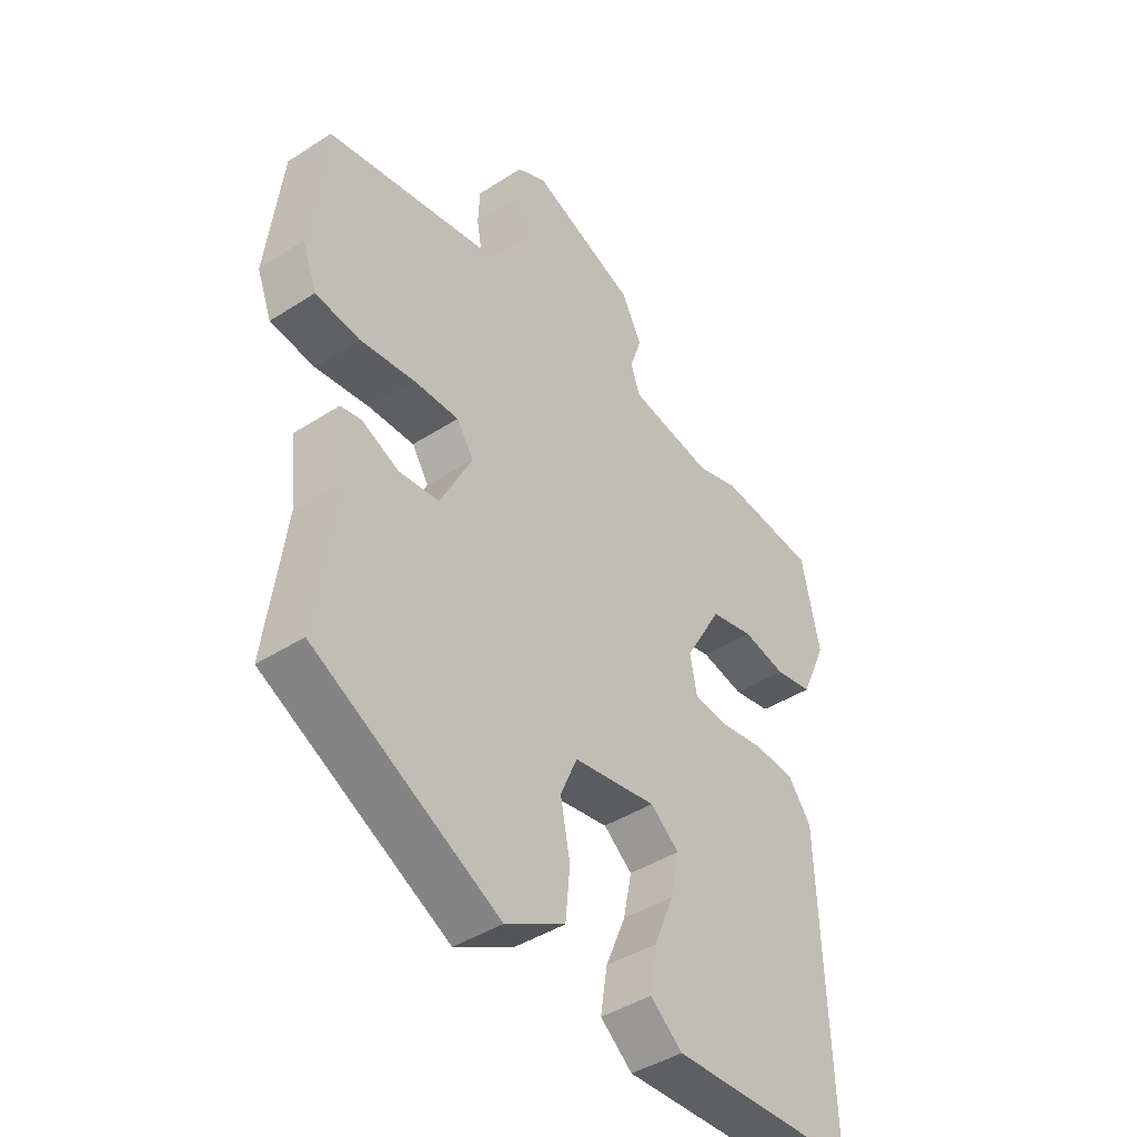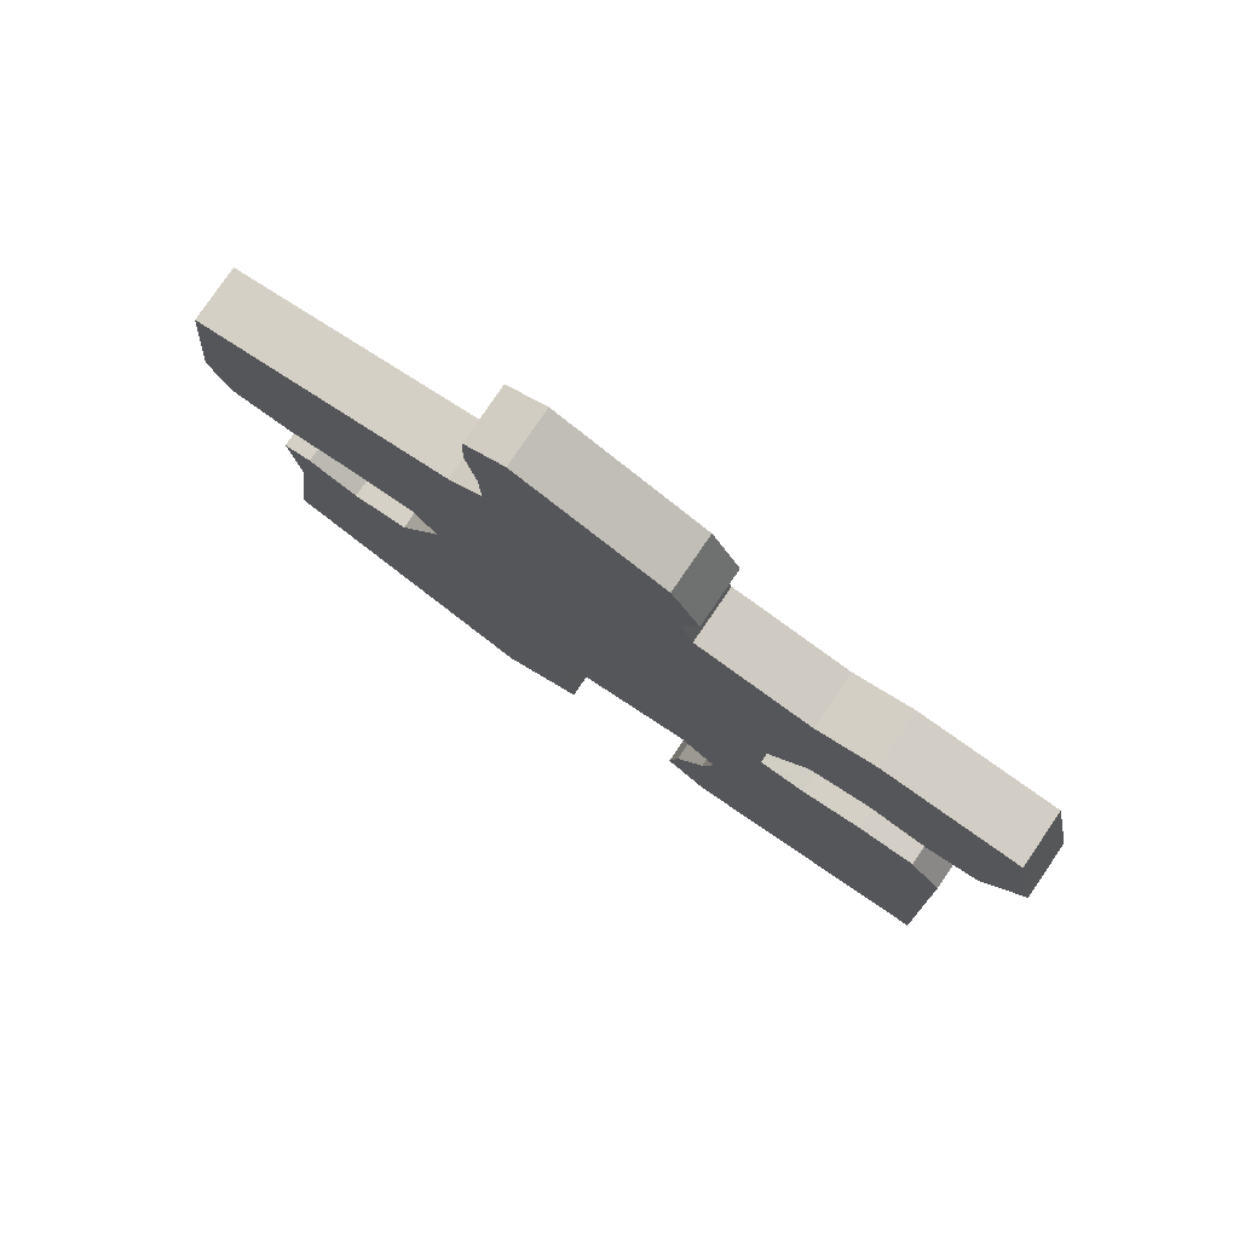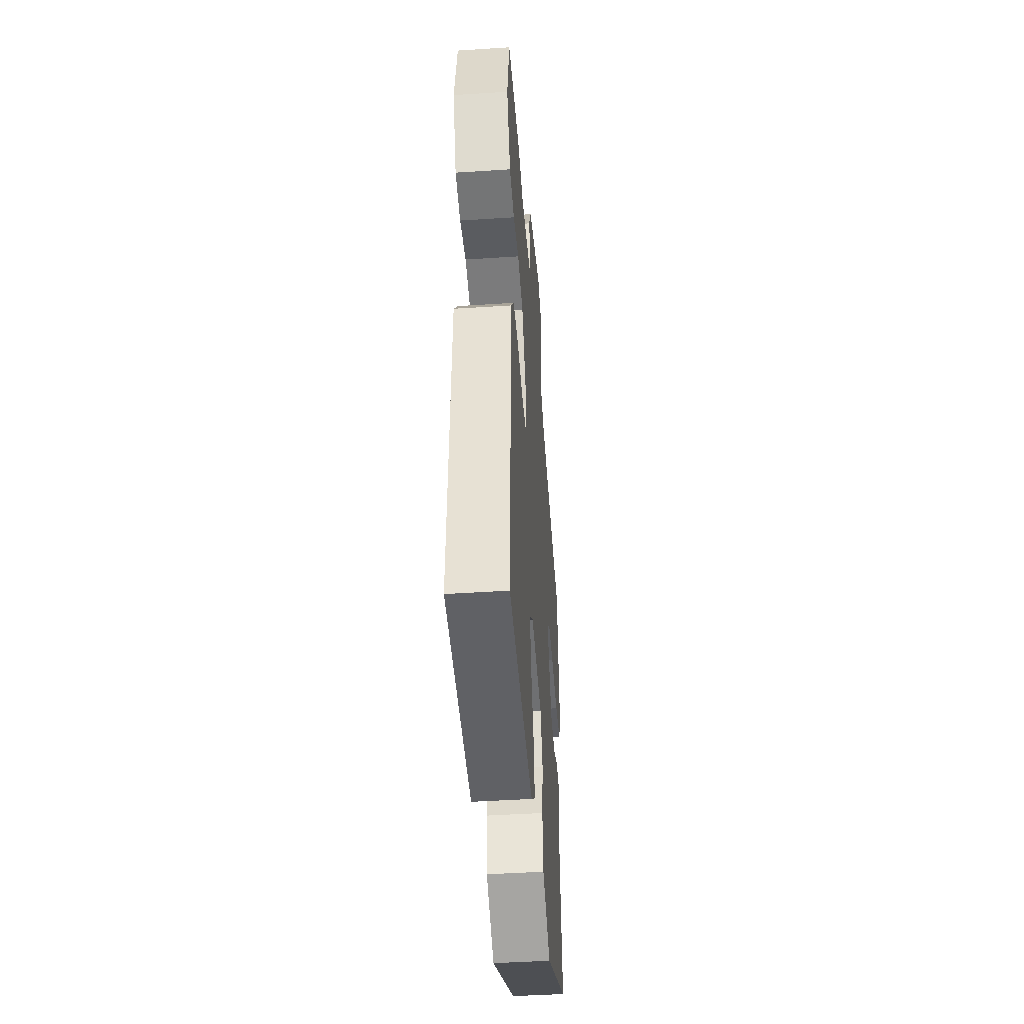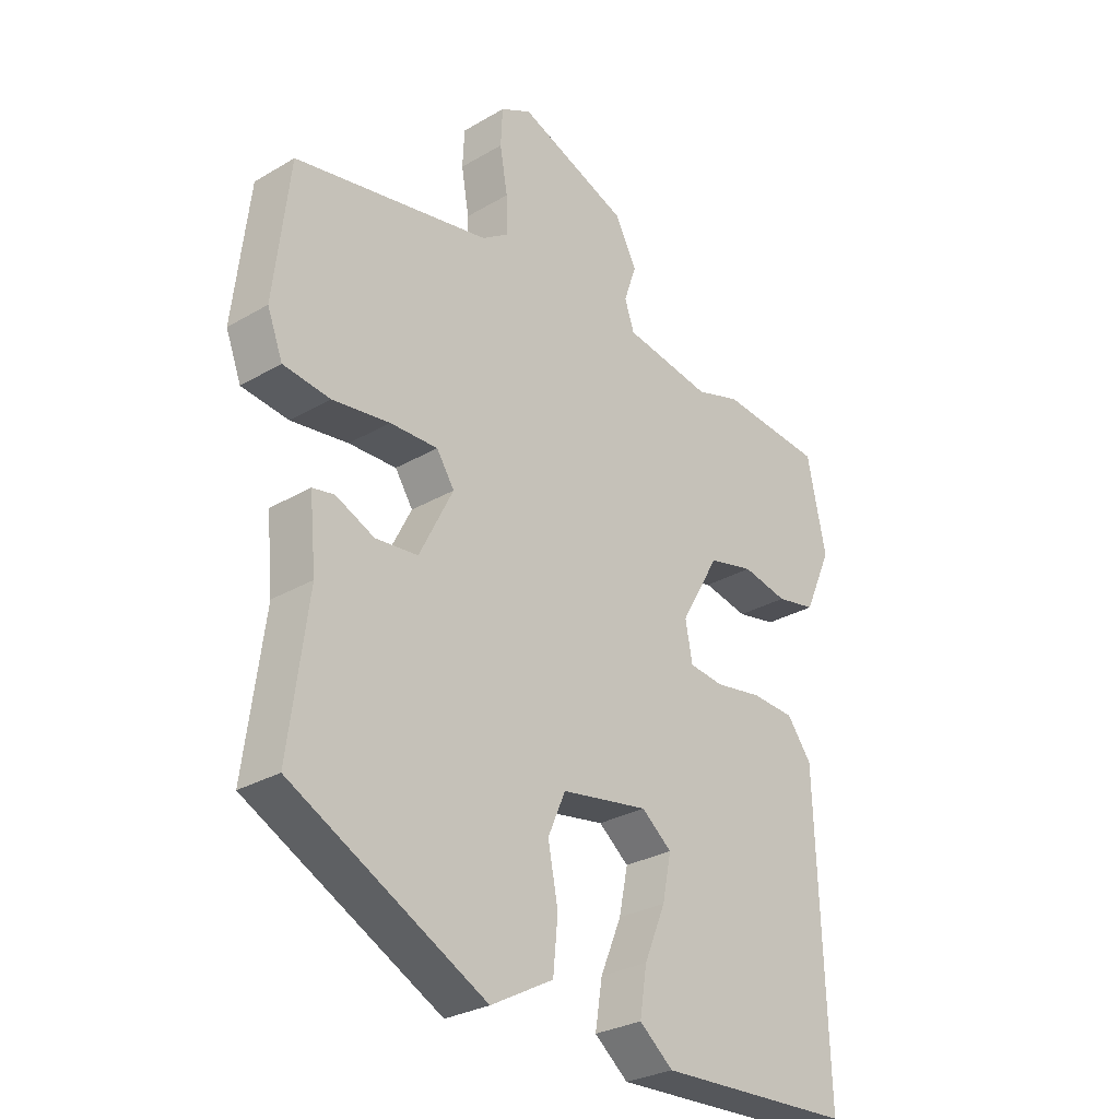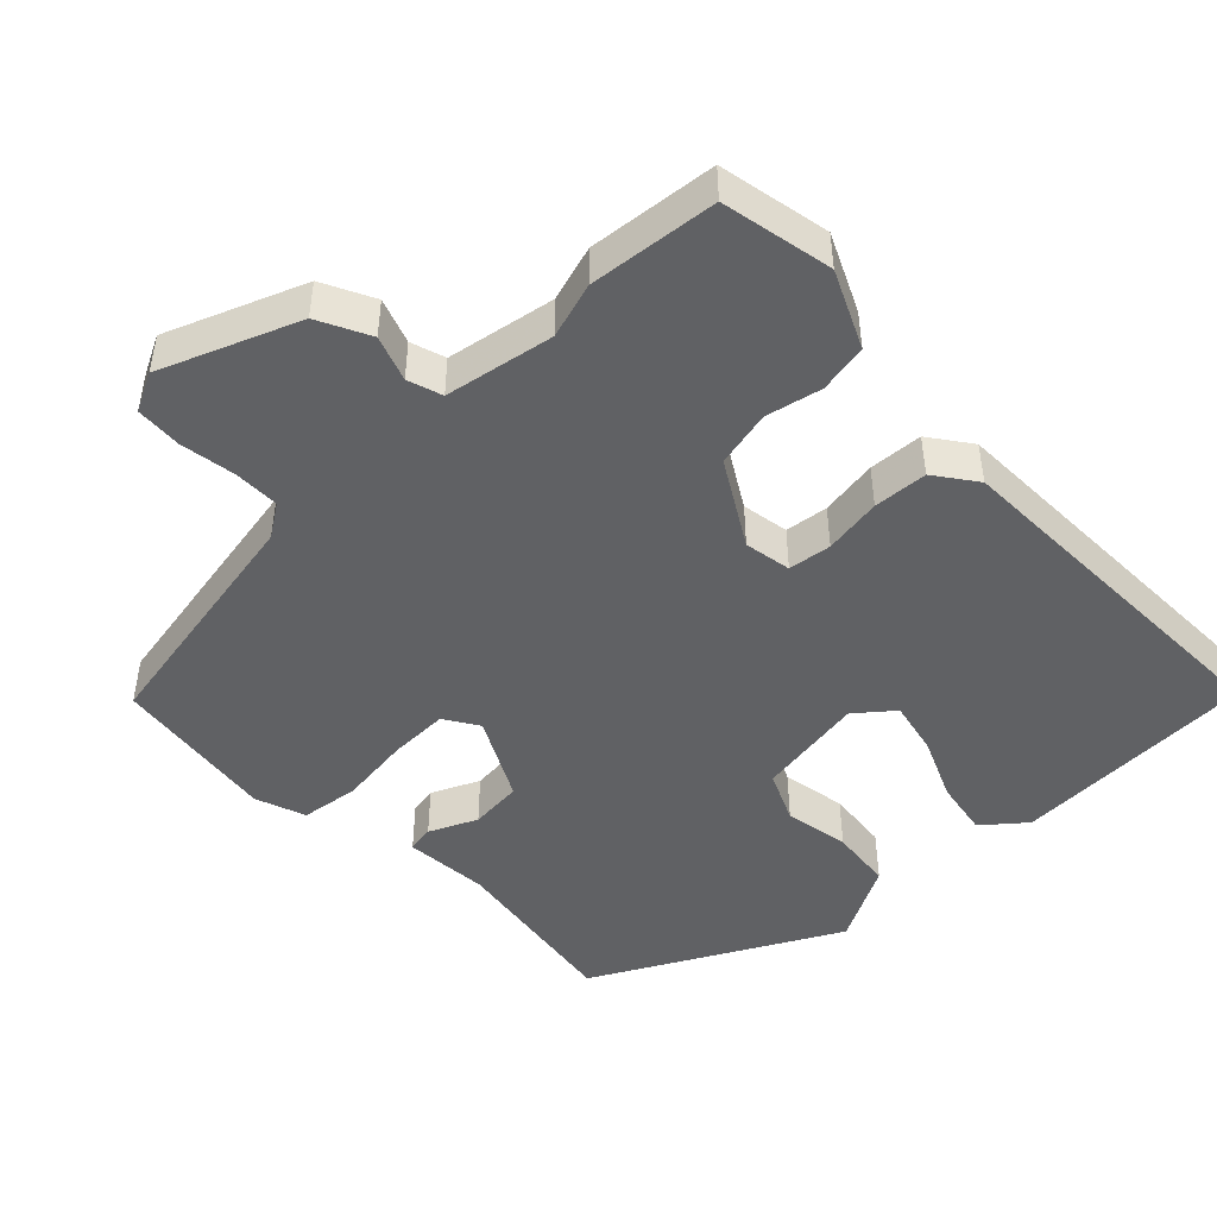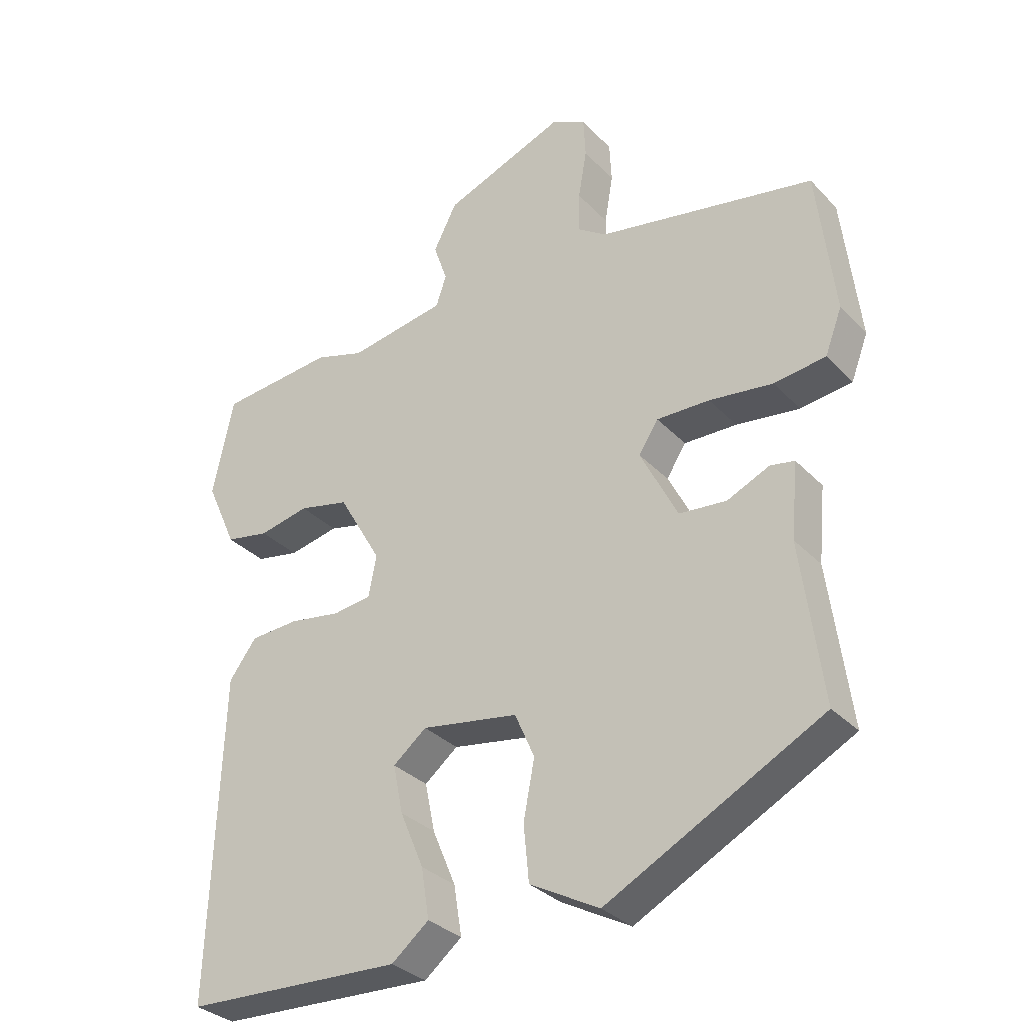
<metadata>
{"format":"obj","ext":"obj","renderer":"f3d","projection":"perspective","resolution":1024,"background":"white","views":[{"elev":-42.7,"azim":-52.5,"up":"+Z"},{"elev":79.9,"azim":34.4,"up":"+Z"},{"elev":-45.5,"azim":94.3,"up":"+Z"},{"elev":-28.8,"azim":-48.8,"up":"+Z"},{"elev":-47.0,"azim":43.4,"up":"+Y"},{"elev":-32.3,"azim":-144.4,"up":"+Z"}]}
</metadata>
<code>
v 0.499 0.07 -0.5
v 0.166 0.07 -0.515
v 0.109 0.07 -0.469
v 0.121 0.07 -0.393
v 0.157 0.07 -0.307
v 0.172 0.07 -0.233
v 0.121 0.07 -0.192
v -0.027 0.07 -0.217
v -0.057 0.07 -0.286
v -0.04 0.07 -0.374
v -0.048 0.07 -0.459
v -0.154 0.07 -0.517
v -0.483 0.07 -0.346
v -0.451 0.07 -0.102
v -0.462 0.07 0.012
v -0.425 0.07 0.019
v -0.36 0.07 -0.01
v -0.288 0.07 -0.003
v -0.231 0.07 0.11
v -0.261 0.07 0.156
v -0.342 0.07 0.154
v -0.439 0.07 0.141
v -0.518 0.07 0.151
v -0.544 0.07 0.219
v -0.518 0.07 0.444
v -0.186 0.07 0.508
v -0.142 0.07 0.538
v -0.143 0.07 0.601
v -0.156 0.07 0.676
v -0.153 0.07 0.739
v -0.101 0.07 0.766
v 0.086 0.07 0.694
v 0.122 0.07 0.624
v 0.101 0.07 0.562
v 0.117 0.07 0.515
v 0.266 0.07 0.49
v 0.342 0.07 0.514
v 0.518 0.07 0.498
v 0.55 0.07 0.346
v 0.503 0.07 0.241
v 0.436 0.07 0.228
v 0.359 0.07 0.244
v 0.282 0.07 0.226
v 0.216 0.07 0.111
v 0.228 0.07 0.047
v 0.287 0.07 0.04
v 0.366 0.07 0.053
v 0.44 0.07 0.049
v 0.482 0.07 -0.007
v 0.499 0 -0.5
v 0.166 0 -0.515
v 0.109 0 -0.469
v 0.121 0 -0.393
v 0.157 0 -0.307
v 0.172 0 -0.233
v 0.121 0 -0.192
v -0.027 0 -0.217
v -0.057 0 -0.286
v -0.04 0 -0.374
v -0.048 0 -0.459
v -0.154 0 -0.517
v -0.483 0 -0.346
v -0.451 0 -0.102
v -0.462 0 0.012
v -0.425 0 0.019
v -0.36 0 -0.01
v -0.288 0 -0.003
v -0.231 0 0.11
v -0.261 0 0.156
v -0.342 0 0.154
v -0.439 0 0.141
v -0.518 0 0.151
v -0.544 0 0.219
v -0.518 0 0.444
v -0.186 0 0.508
v -0.142 0 0.538
v -0.143 0 0.601
v -0.156 0 0.676
v -0.153 0 0.739
v -0.101 0 0.766
v 0.086 0 0.694
v 0.122 0 0.624
v 0.101 0 0.562
v 0.117 0 0.515
v 0.266 0 0.49
v 0.342 0 0.514
v 0.518 0 0.498
v 0.55 0 0.346
v 0.503 0 0.241
v 0.436 0 0.228
v 0.359 0 0.244
v 0.282 0 0.226
v 0.216 0 0.111
v 0.228 0 0.047
v 0.287 0 0.04
v 0.366 0 0.053
v 0.44 0 0.049
v 0.482 0 -0.007
f 1 2 3
f 49 1 3
f 48 49 3
f 47 48 3
f 46 47 3
f 40 41 42
f 39 40 42
f 38 39 42
f 37 38 42
f 36 37 42
f 35 36 42 43
f 32 33 34
f 31 32 34
f 30 31 34
f 29 30 34
f 28 29 34
f 27 28 34 35
f 35 43 44
f 27 35 44
f 26 27 44
f 24 25 26
f 23 24 26
f 22 23 26
f 21 22 26
f 14 15 16 17
f 14 17 18
f 13 14 18
f 12 13 18
f 11 12 18
f 10 11 18
f 9 10 18
f 8 9 18 19
f 3 4 5
f 46 3 5
f 46 5 6
f 45 46 6 7
f 7 8 19
f 45 7 19
f 44 45 19
f 26 44 19 20
f 20 21 26
f 52 51 50
f 52 50 98
f 52 98 97
f 52 97 96
f 52 96 95
f 91 90 89
f 91 89 88
f 91 88 87
f 91 87 86
f 91 86 85
f 92 91 85 84
f 83 82 81
f 83 81 80
f 83 80 79
f 83 79 78
f 83 78 77
f 84 83 77 76
f 93 92 84
f 93 84 76
f 93 76 75
f 75 74 73
f 75 73 72
f 75 72 71
f 75 71 70
f 66 65 64 63
f 67 66 63
f 67 63 62
f 67 62 61
f 67 61 60
f 67 60 59
f 67 59 58
f 68 67 58 57
f 54 53 52
f 54 52 95
f 55 54 95
f 56 55 95 94
f 68 57 56
f 68 56 94
f 68 94 93
f 69 68 93 75
f 75 70 69
f 1 50 51 2
f 2 51 52 3
f 3 52 53 4
f 4 53 54 5
f 5 54 55 6
f 6 55 56 7
f 7 56 57 8
f 8 57 58 9
f 9 58 59 10
f 10 59 60 11
f 11 60 61 12
f 12 61 62 13
f 13 62 63 14
f 14 63 64 15
f 15 64 65 16
f 16 65 66 17
f 17 66 67 18
f 18 67 68 19
f 19 68 69 20
f 20 69 70 21
f 21 70 71 22
f 22 71 72 23
f 23 72 73 24
f 24 73 74 25
f 25 74 75 26
f 26 75 76 27
f 27 76 77 28
f 28 77 78 29
f 29 78 79 30
f 30 79 80 31
f 31 80 81 32
f 32 81 82 33
f 33 82 83 34
f 34 83 84 35
f 35 84 85 36
f 36 85 86 37
f 37 86 87 38
f 38 87 88 39
f 39 88 89 40
f 40 89 90 41
f 41 90 91 42
f 42 91 92 43
f 43 92 93 44
f 44 93 94 45
f 45 94 95 46
f 46 95 96 47
f 47 96 97 48
f 48 97 98 49
f 49 98 50 1

</code>
